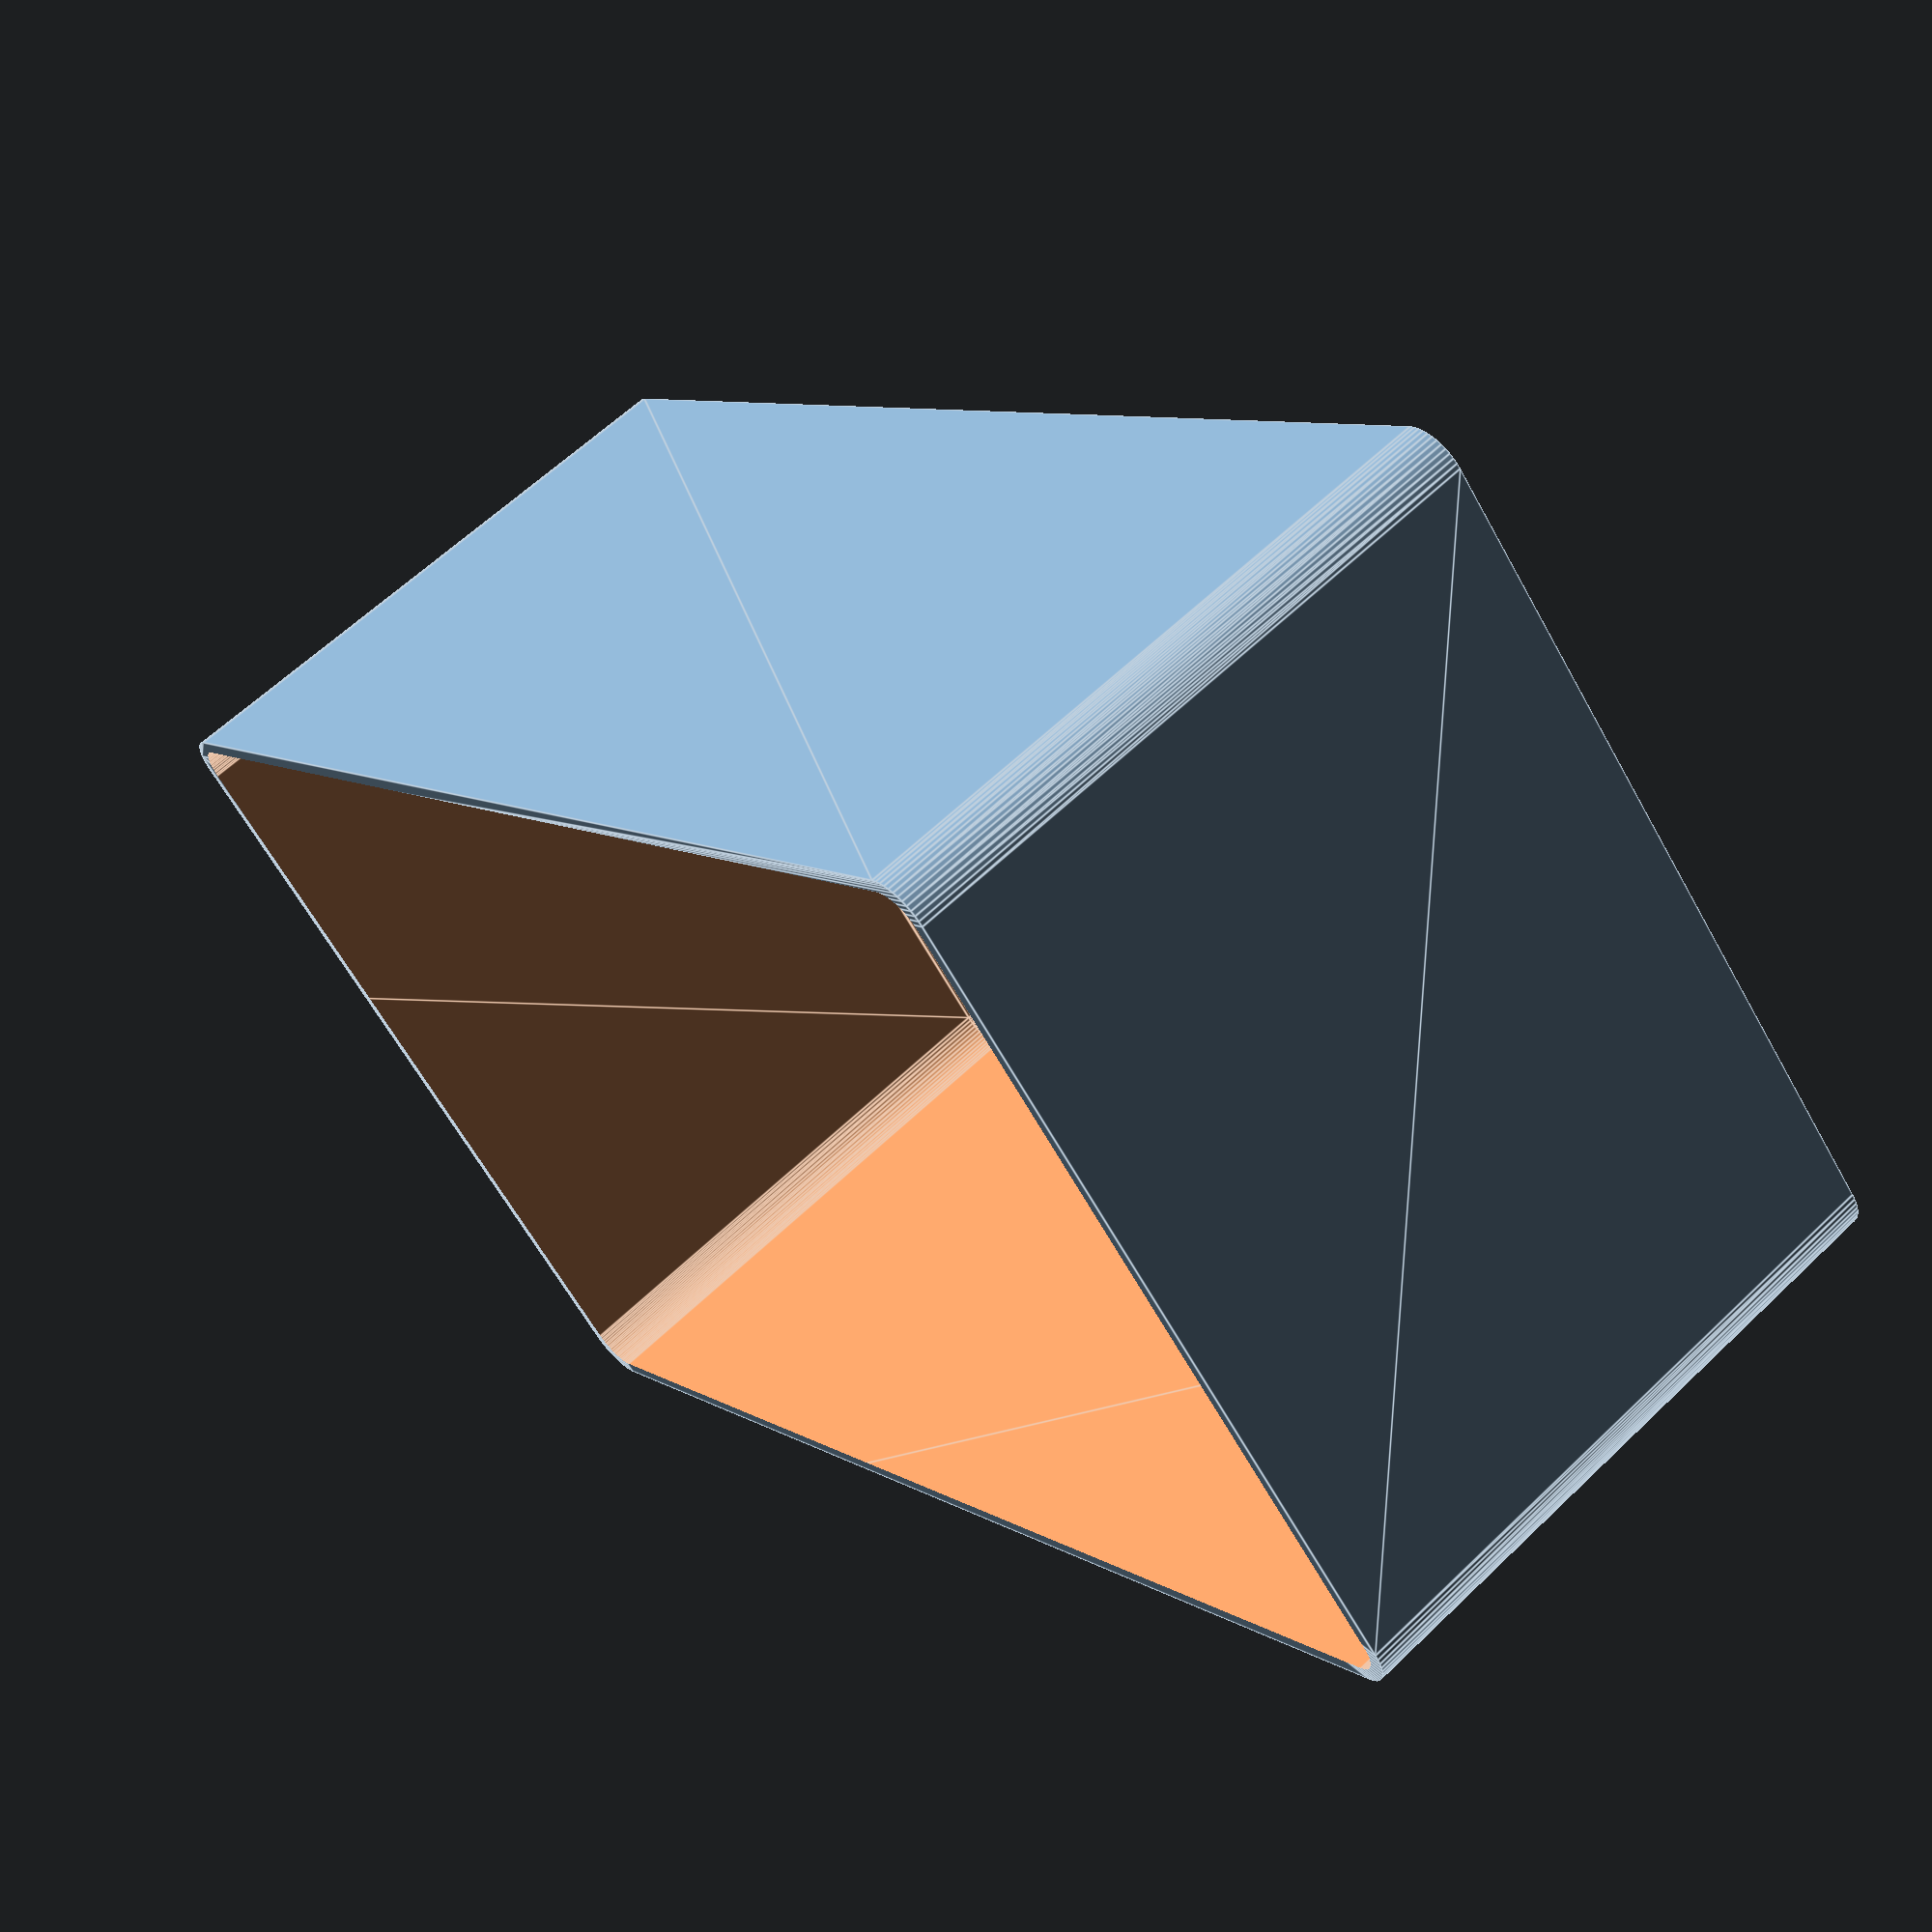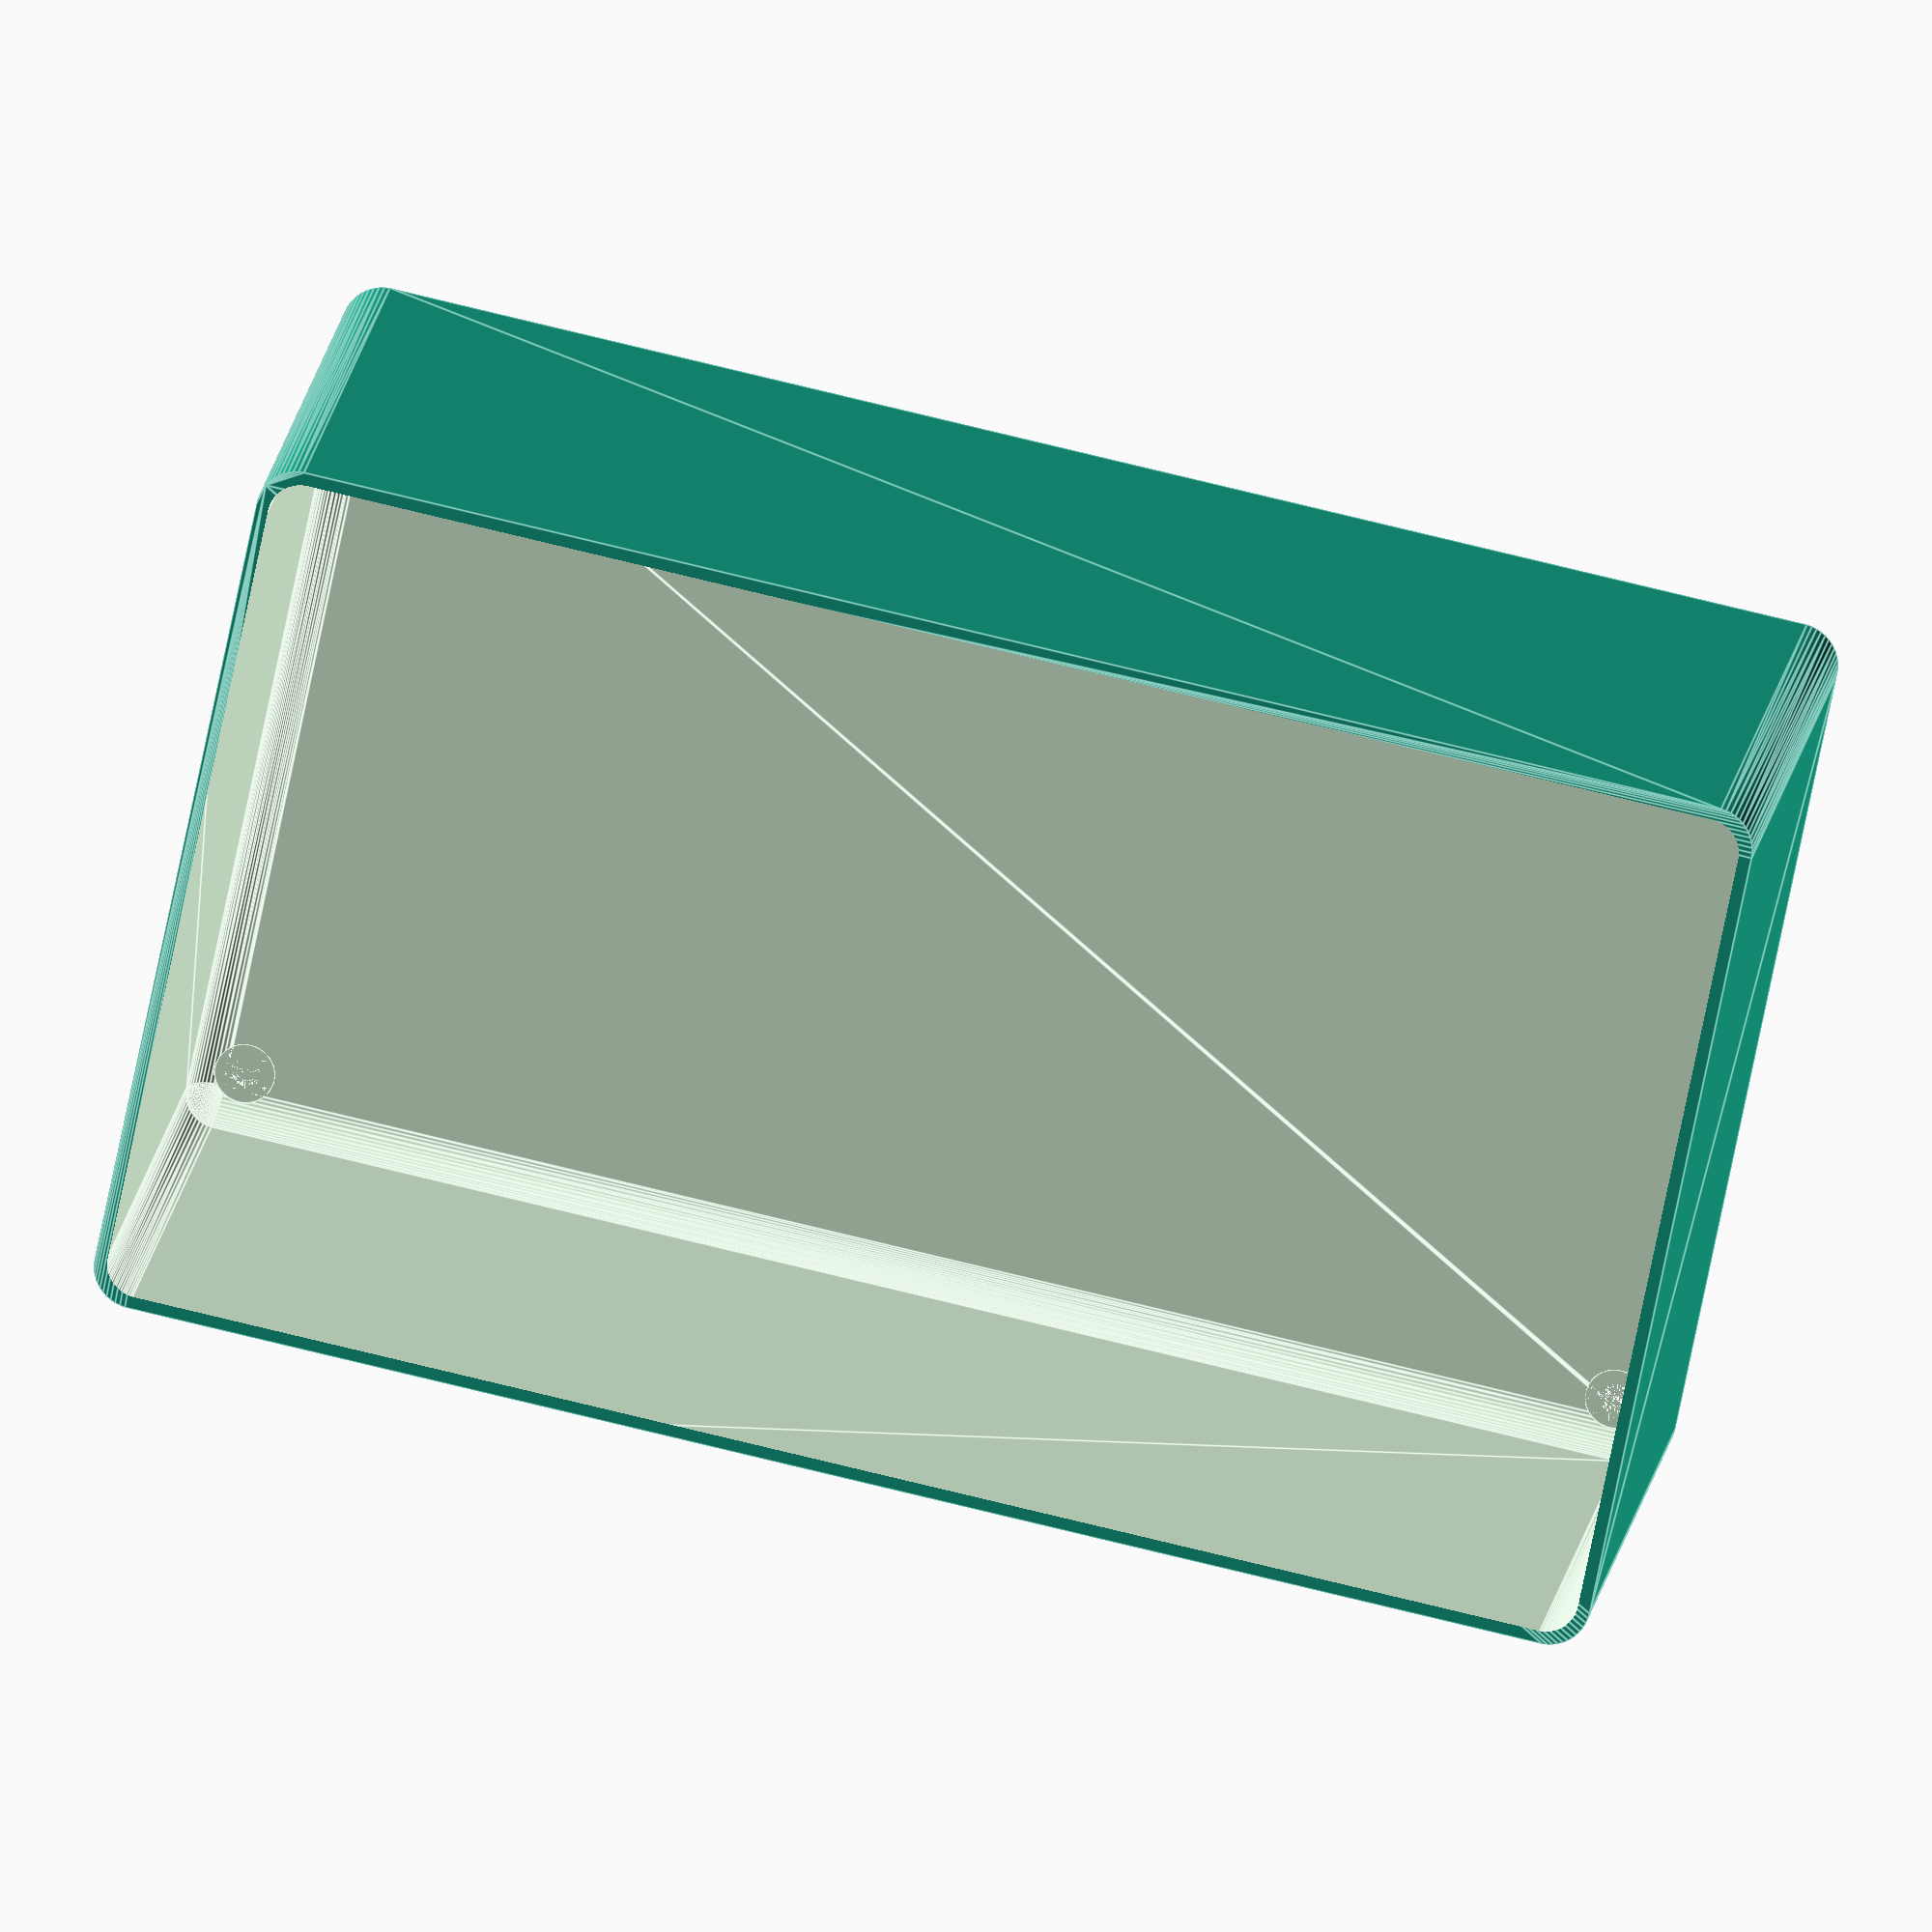
<openscad>
$fn = 50;


difference() {
	union() {
		hull() {
			translate(v = [-85.0000000000, 47.5000000000, 0]) {
				cylinder(h = 75, r = 5);
			}
			translate(v = [85.0000000000, 47.5000000000, 0]) {
				cylinder(h = 75, r = 5);
			}
			translate(v = [-85.0000000000, -47.5000000000, 0]) {
				cylinder(h = 75, r = 5);
			}
			translate(v = [85.0000000000, -47.5000000000, 0]) {
				cylinder(h = 75, r = 5);
			}
		}
	}
	union() {
		translate(v = [-82.5000000000, -45.0000000000, 2]) {
			rotate(a = [0, 0, 0]) {
				difference() {
					union() {
						translate(v = [0, 0, -2.0000000000]) {
							cylinder(h = 2, r = 1.5000000000);
						}
						translate(v = [0, 0, -1.9000000000]) {
							cylinder(h = 1.9000000000, r1 = 1.8000000000, r2 = 3.6000000000);
						}
						cylinder(h = 250, r = 3.6000000000);
						translate(v = [0, 0, -2.0000000000]) {
							cylinder(h = 2, r = 1.8000000000);
						}
						translate(v = [0, 0, -2.0000000000]) {
							cylinder(h = 2, r = 1.5000000000);
						}
					}
					union();
				}
			}
		}
		translate(v = [82.5000000000, -45.0000000000, 2]) {
			rotate(a = [0, 0, 0]) {
				difference() {
					union() {
						translate(v = [0, 0, -2.0000000000]) {
							cylinder(h = 2, r = 1.5000000000);
						}
						translate(v = [0, 0, -1.9000000000]) {
							cylinder(h = 1.9000000000, r1 = 1.8000000000, r2 = 3.6000000000);
						}
						cylinder(h = 250, r = 3.6000000000);
						translate(v = [0, 0, -2.0000000000]) {
							cylinder(h = 2, r = 1.8000000000);
						}
						translate(v = [0, 0, -2.0000000000]) {
							cylinder(h = 2, r = 1.5000000000);
						}
					}
					union();
				}
			}
		}
		translate(v = [-82.5000000000, 45.0000000000, 2]) {
			rotate(a = [0, 0, 0]) {
				difference() {
					union() {
						translate(v = [0, 0, -2.0000000000]) {
							cylinder(h = 2, r = 1.5000000000);
						}
						translate(v = [0, 0, -1.9000000000]) {
							cylinder(h = 1.9000000000, r1 = 1.8000000000, r2 = 3.6000000000);
						}
						cylinder(h = 250, r = 3.6000000000);
						translate(v = [0, 0, -2.0000000000]) {
							cylinder(h = 2, r = 1.8000000000);
						}
						translate(v = [0, 0, -2.0000000000]) {
							cylinder(h = 2, r = 1.5000000000);
						}
					}
					union();
				}
			}
		}
		translate(v = [82.5000000000, 45.0000000000, 2]) {
			rotate(a = [0, 0, 0]) {
				difference() {
					union() {
						translate(v = [0, 0, -2.0000000000]) {
							cylinder(h = 2, r = 1.5000000000);
						}
						translate(v = [0, 0, -1.9000000000]) {
							cylinder(h = 1.9000000000, r1 = 1.8000000000, r2 = 3.6000000000);
						}
						cylinder(h = 250, r = 3.6000000000);
						translate(v = [0, 0, -2.0000000000]) {
							cylinder(h = 2, r = 1.8000000000);
						}
						translate(v = [0, 0, -2.0000000000]) {
							cylinder(h = 2, r = 1.5000000000);
						}
					}
					union();
				}
			}
		}
		translate(v = [0, 0, 2]) {
			hull() {
				union() {
					translate(v = [-84.5000000000, 47.0000000000, 4]) {
						cylinder(h = 112, r = 4);
					}
					translate(v = [-84.5000000000, 47.0000000000, 4]) {
						sphere(r = 4);
					}
					translate(v = [-84.5000000000, 47.0000000000, 116]) {
						sphere(r = 4);
					}
				}
				union() {
					translate(v = [84.5000000000, 47.0000000000, 4]) {
						cylinder(h = 112, r = 4);
					}
					translate(v = [84.5000000000, 47.0000000000, 4]) {
						sphere(r = 4);
					}
					translate(v = [84.5000000000, 47.0000000000, 116]) {
						sphere(r = 4);
					}
				}
				union() {
					translate(v = [-84.5000000000, -47.0000000000, 4]) {
						cylinder(h = 112, r = 4);
					}
					translate(v = [-84.5000000000, -47.0000000000, 4]) {
						sphere(r = 4);
					}
					translate(v = [-84.5000000000, -47.0000000000, 116]) {
						sphere(r = 4);
					}
				}
				union() {
					translate(v = [84.5000000000, -47.0000000000, 4]) {
						cylinder(h = 112, r = 4);
					}
					translate(v = [84.5000000000, -47.0000000000, 4]) {
						sphere(r = 4);
					}
					translate(v = [84.5000000000, -47.0000000000, 116]) {
						sphere(r = 4);
					}
				}
			}
		}
	}
}
</openscad>
<views>
elev=299.0 azim=136.3 roll=45.5 proj=p view=edges
elev=163.1 azim=11.6 roll=172.3 proj=o view=edges
</views>
